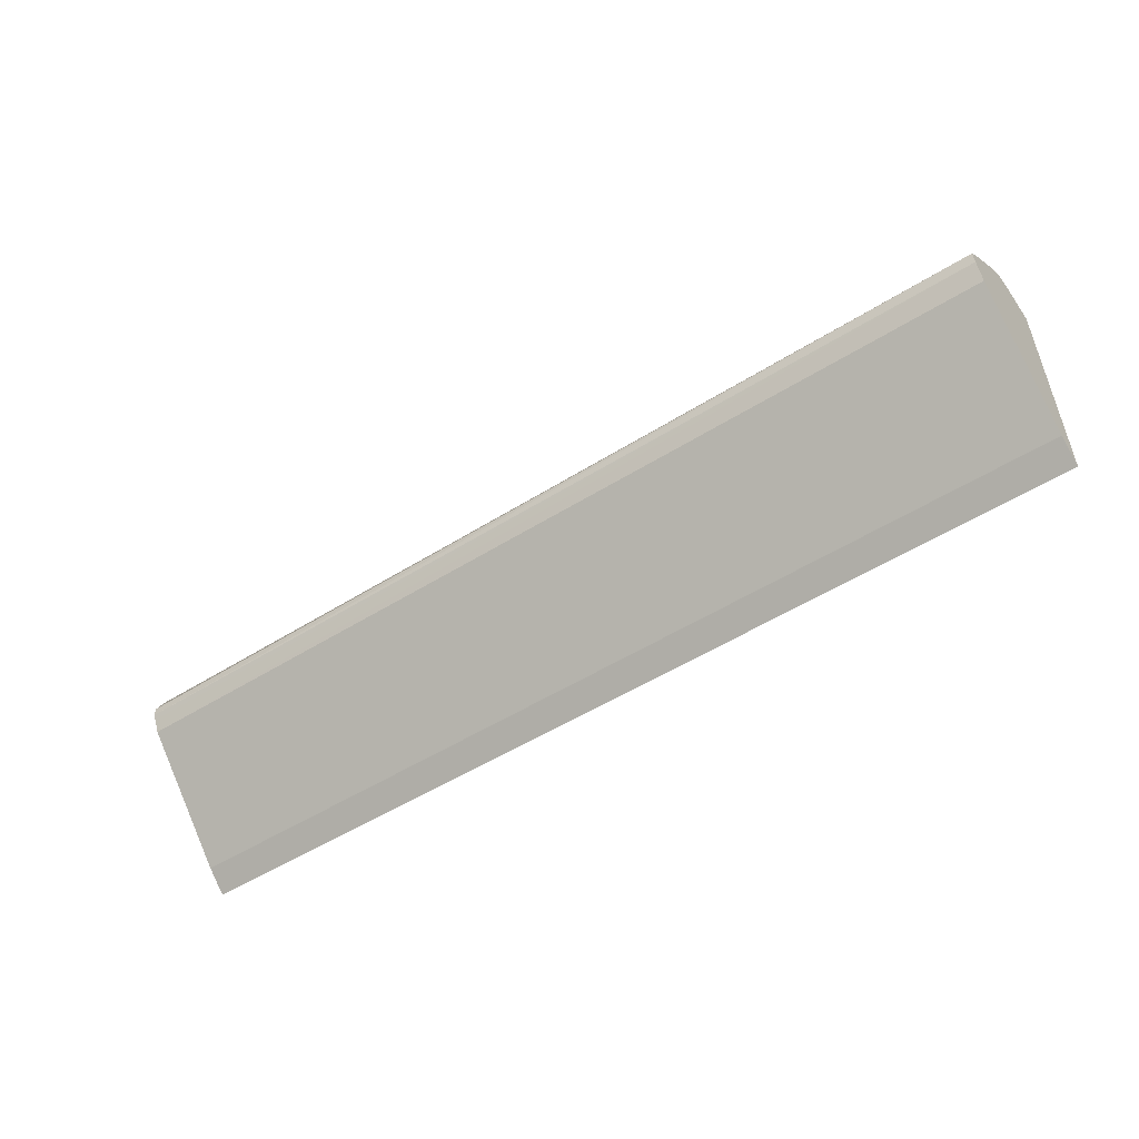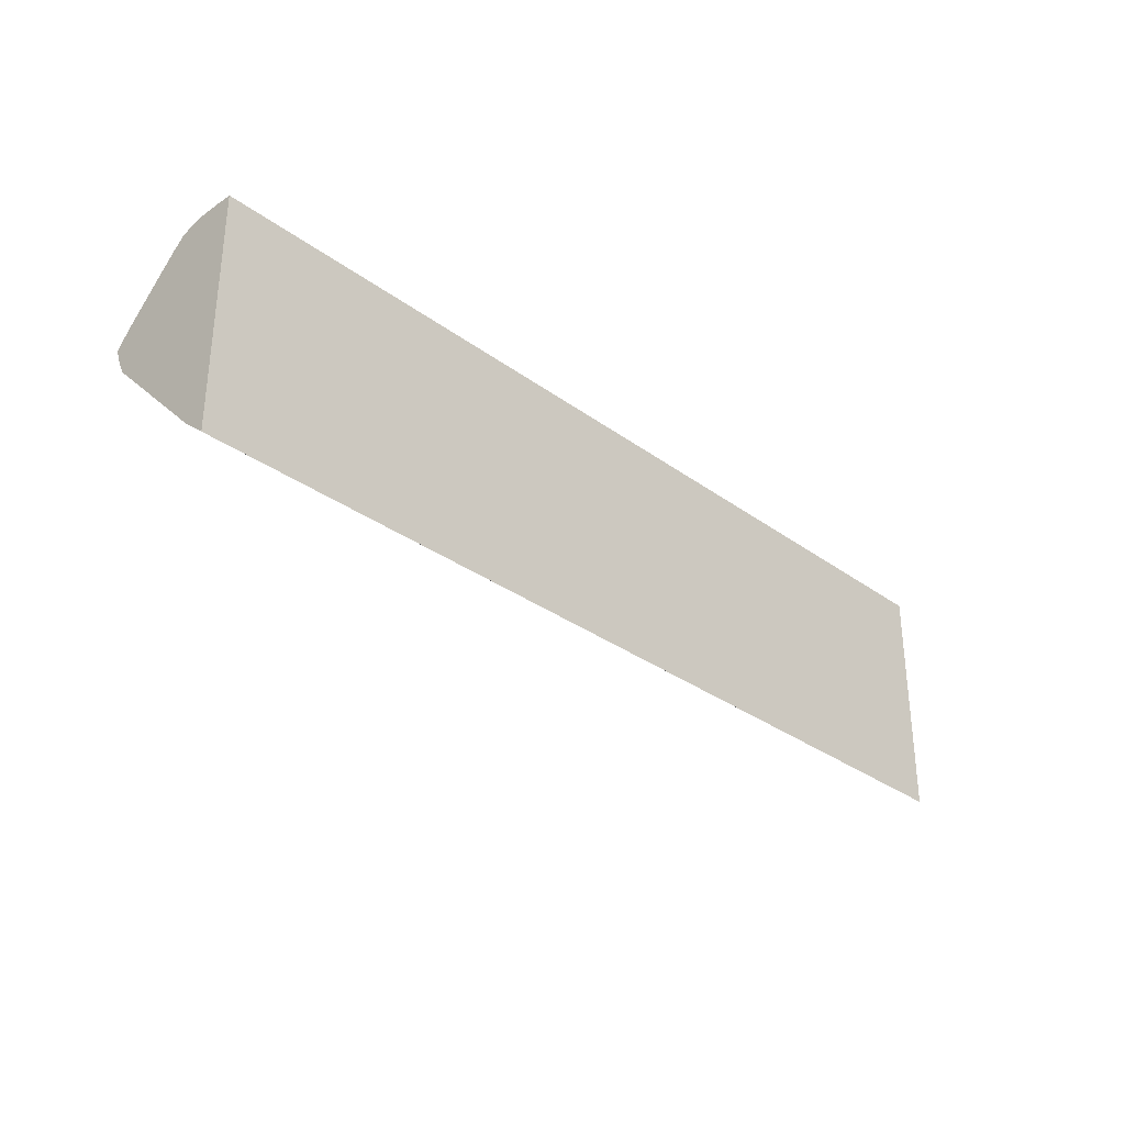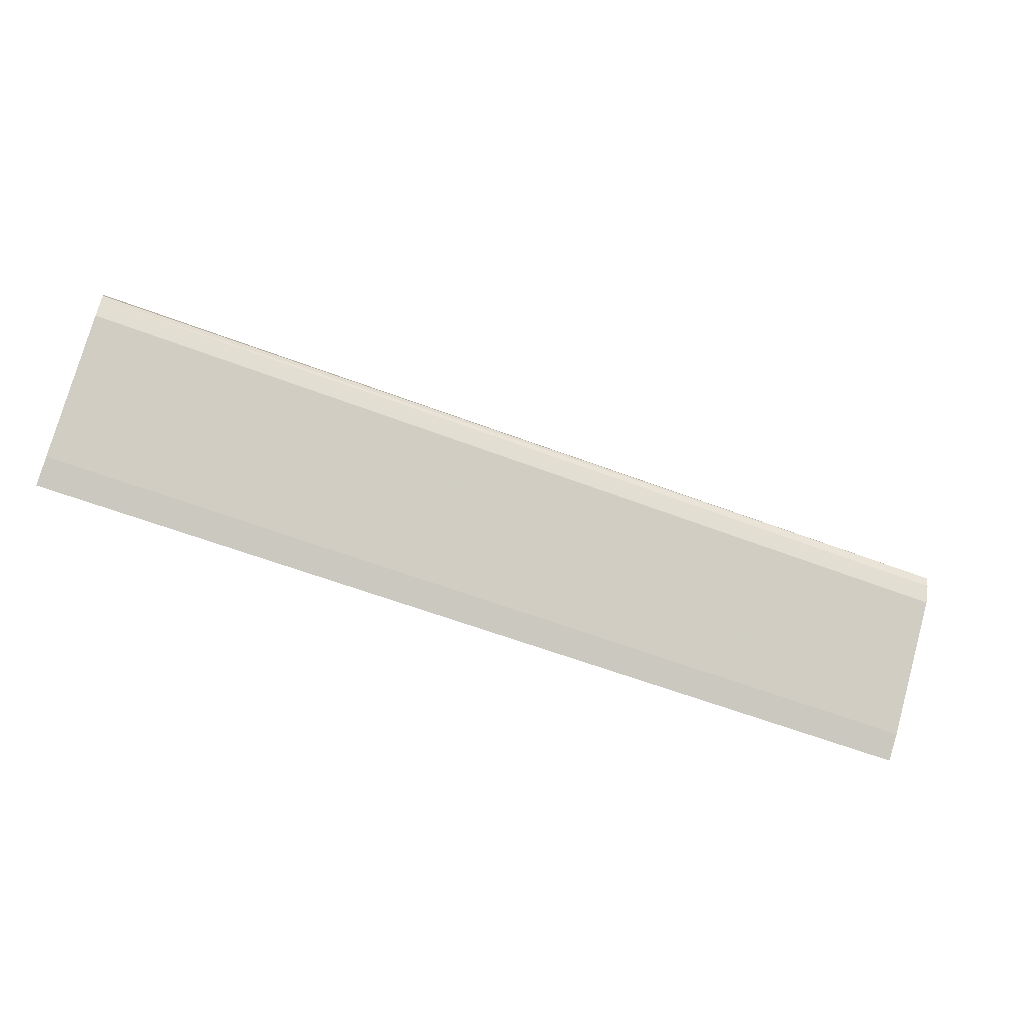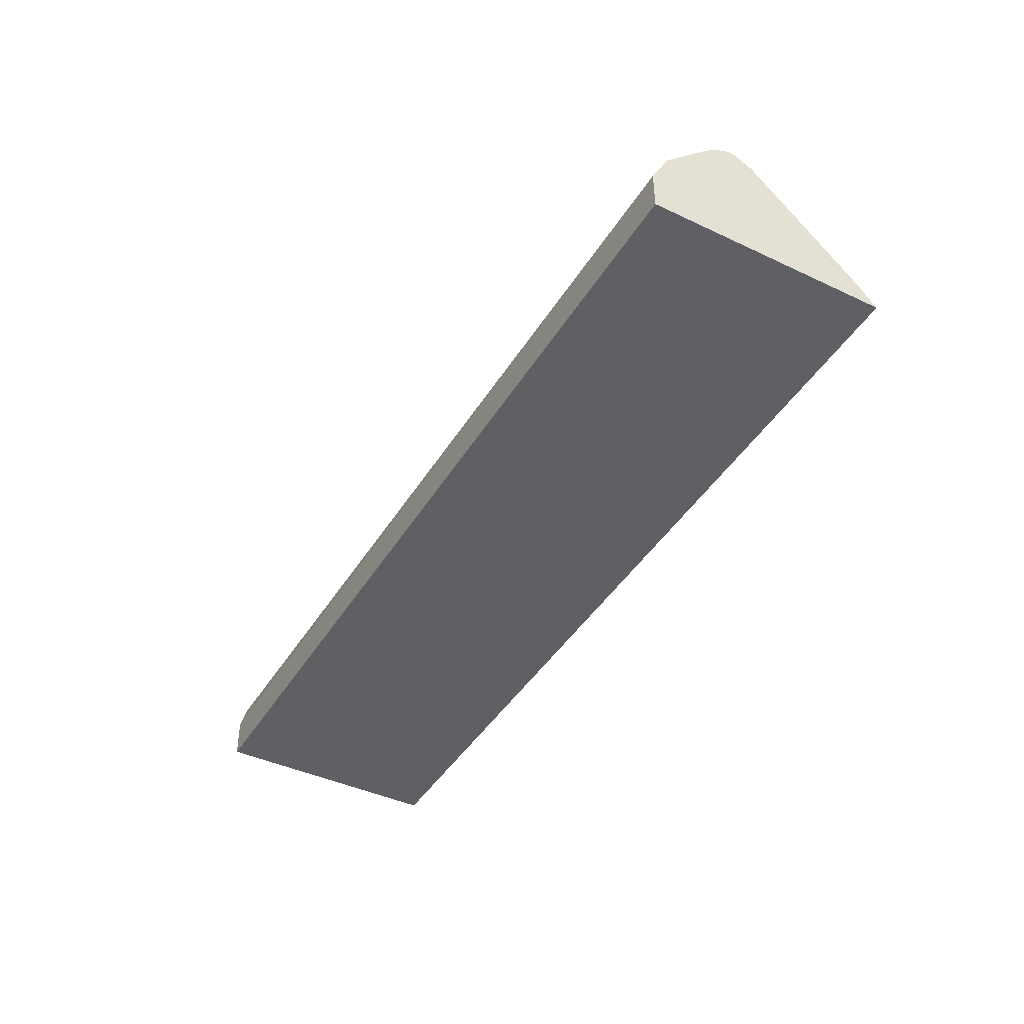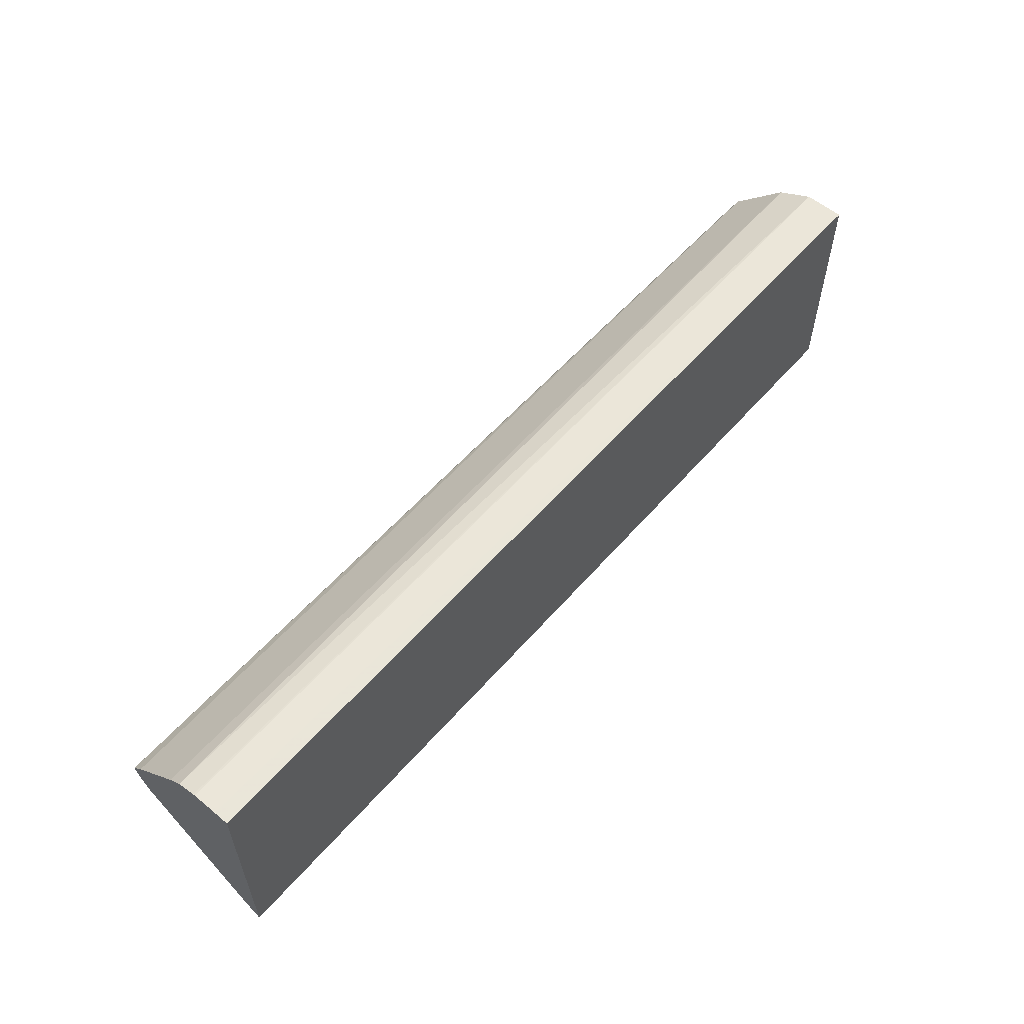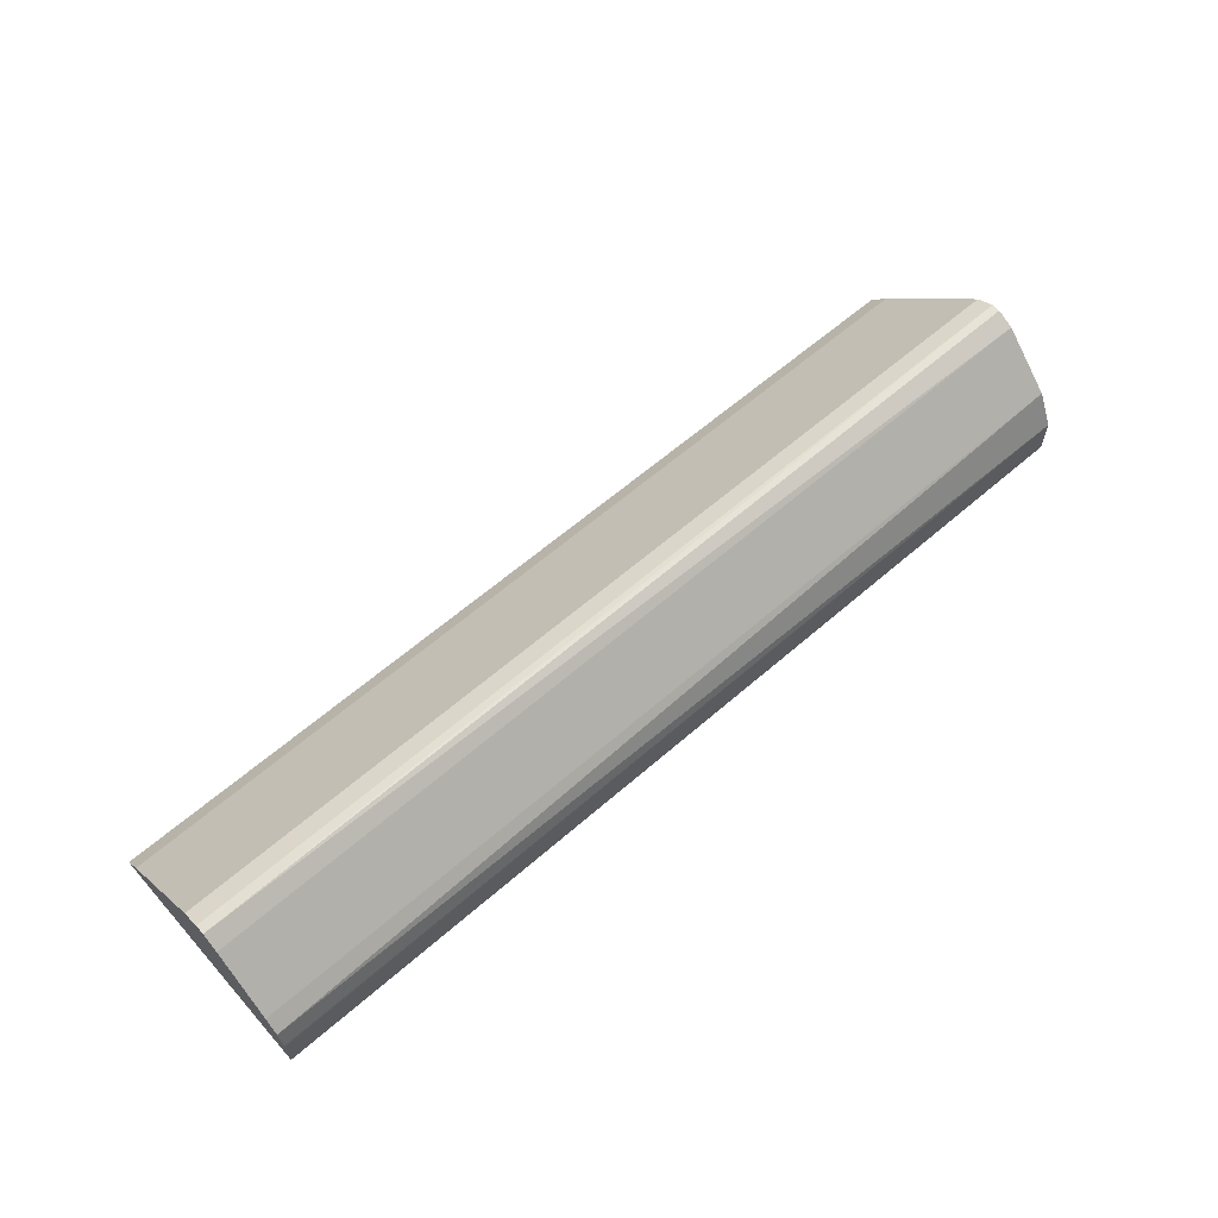
<metadata>
{"format":"obj","ext":"obj","renderer":"f3d","projection":"perspective","resolution":1024,"background":"white","views":[{"elev":-51.9,"azim":34.1,"up":"+Y"},{"elev":-31.7,"azim":134.2,"up":"+Y"},{"elev":-56.1,"azim":-22.2,"up":"+Y"},{"elev":-42.9,"azim":-119.2,"up":"+Z"},{"elev":57.5,"azim":130.6,"up":"+Y"},{"elev":62.1,"azim":138.6,"up":"+Z"}]}
</metadata>
<code>
v 0.1703 -0.1539 0.04625
v 0.1703 -0.1542 0.0474
v 0.1703 -0.1539 0.03156
v -0.3744 -0.1542 0.04625
v 0.1703 -0.1573 0.05857
v 0.1703 -0.1542 0.02279
v -0.3744 -0.1542 0.02279
v -0.3744 -0.1593 0.05653
v 0.1703 -0.1645 0.0668
v -0.3744 -0.1645 0.0668
v 0.1703 -0.2936 0.02279
v -0.3744 -0.2936 0.02279
v 0.1703 -0.1799 0.08222
v -0.3744 -0.1799 0.08222
v 0.1703 -0.2826 0.03597
v -0.3744 -0.2826 0.03597
v 0.1703 -0.1953 0.09763
v -0.3744 -0.1953 0.09763
v 0.1703 -0.221 0.09763
v -0.3744 -0.221 0.09763
v 0.1703 -0.204 0.1048
v -0.3744 -0.2048 0.1024
v 0.1703 -0.2102 0.1031
v -0.3744 -0.2136 0.1013
v -0.3744 -0.2056 0.1028
v -0.3744 -0.2107 0.1028
f 9 14 13
f 9 10 14
f 6 12 7
f 6 11 12
f 23 26 24
f 4 8 5
f 4 10 8
f 11 15 16
f 5 10 9
f 11 16 12
f 20 23 24
f 13 18 17
f 15 19 20
f 15 20 16
f 17 18 21
f 18 22 21
f 19 23 20
f 21 22 25
f 21 25 26
f 21 26 23
f 4 14 10
f 13 14 18
f 4 18 14
f 5 8 10
f 4 25 22
f 4 22 18
f 1 5 9
f 1 9 13
f 1 13 17
f 1 17 21
f 1 21 23
f 1 23 19
f 1 19 15
f 1 15 11
f 1 11 6
f 1 6 3
f 1 2 5
f 1 7 4
f 1 4 2
f 2 4 5
f 3 6 7
f 4 7 12
f 4 12 16
f 4 16 20
f 4 20 24
f 4 24 26
f 4 26 25
f 1 3 7

</code>
